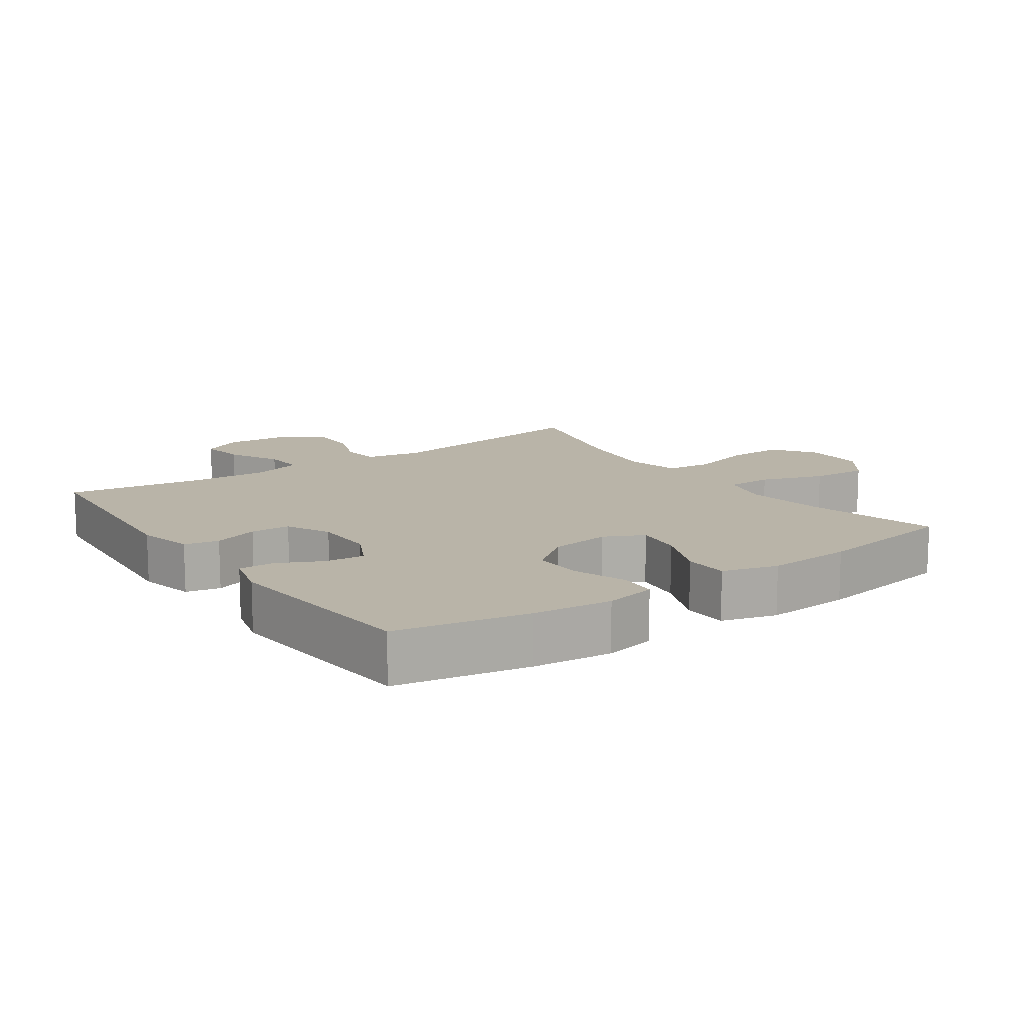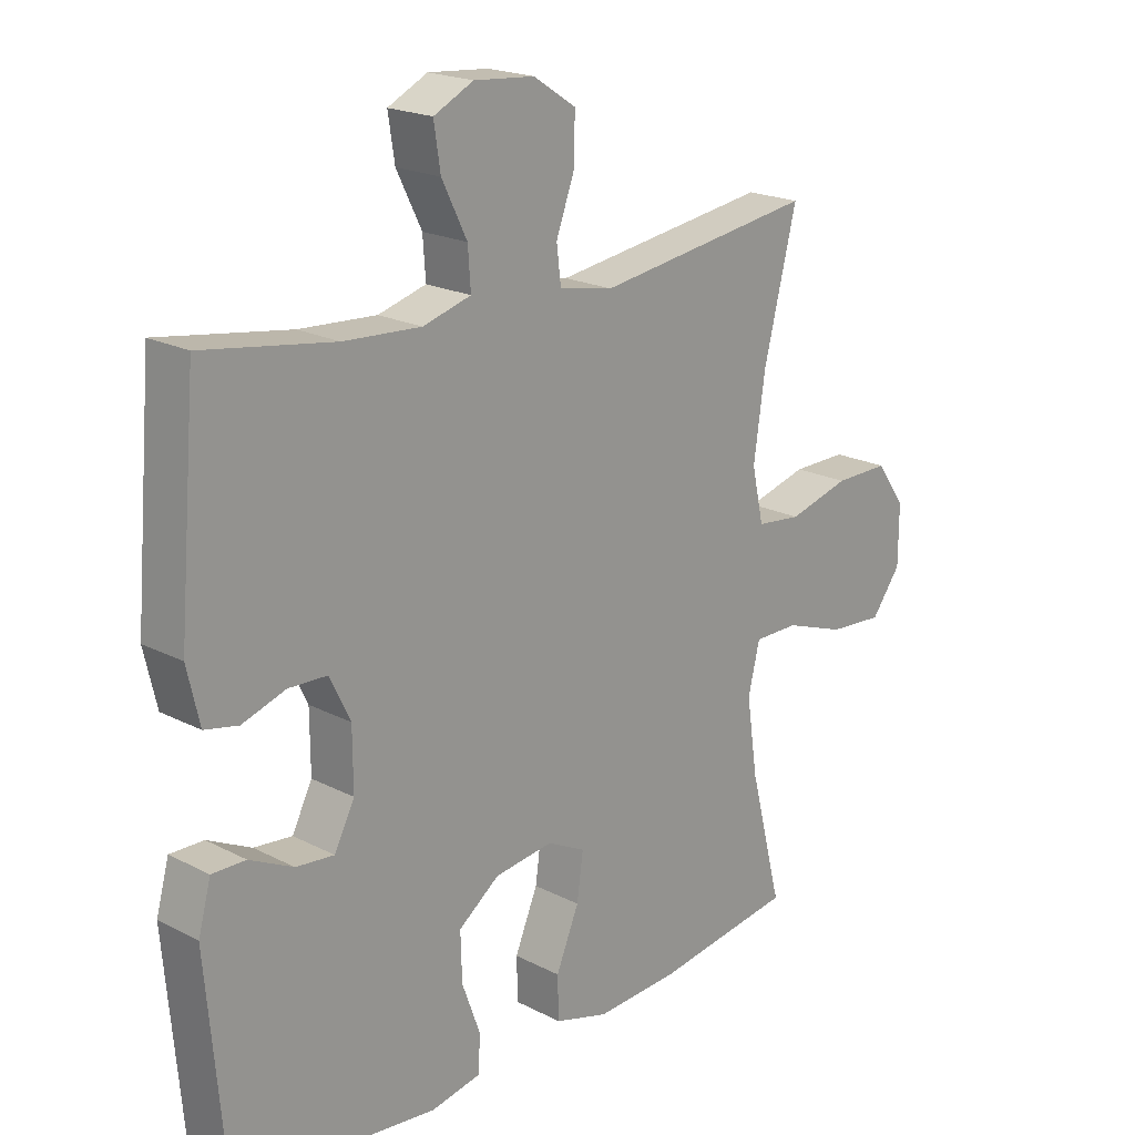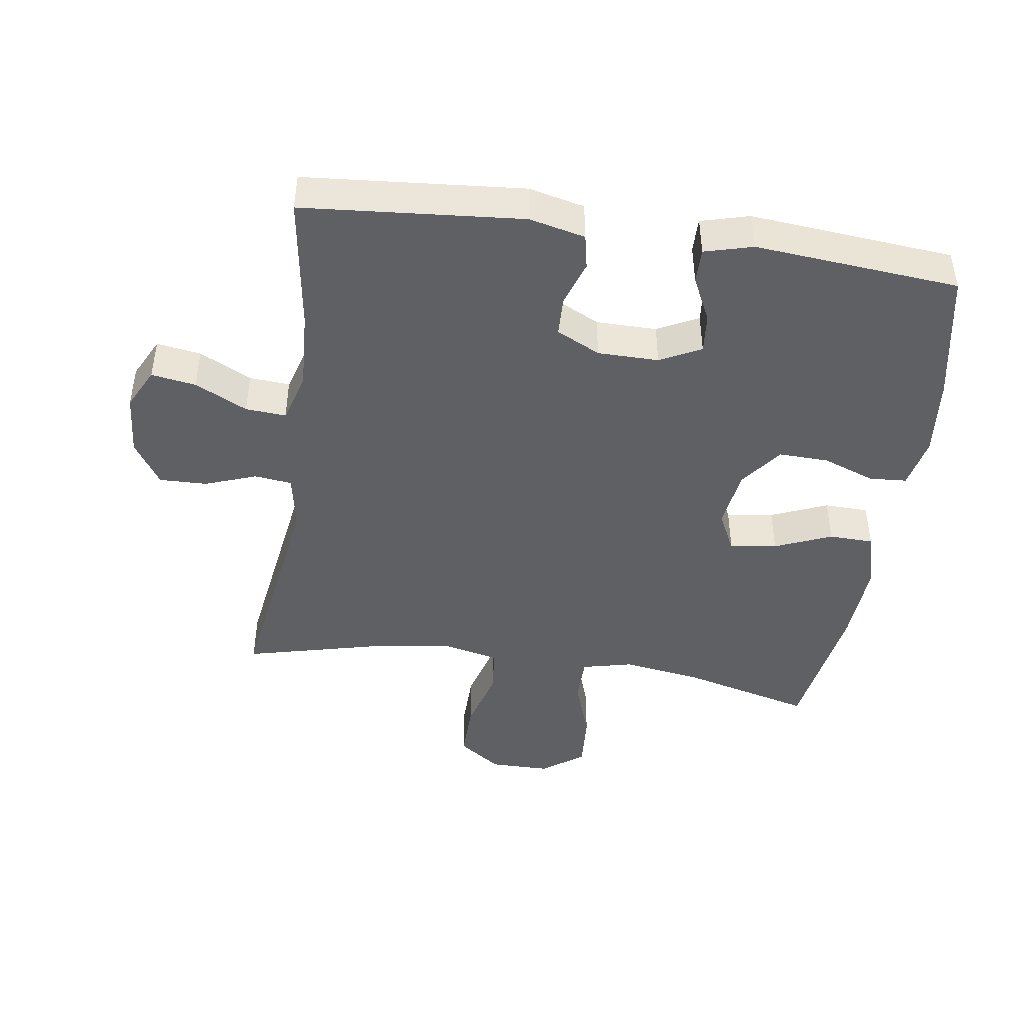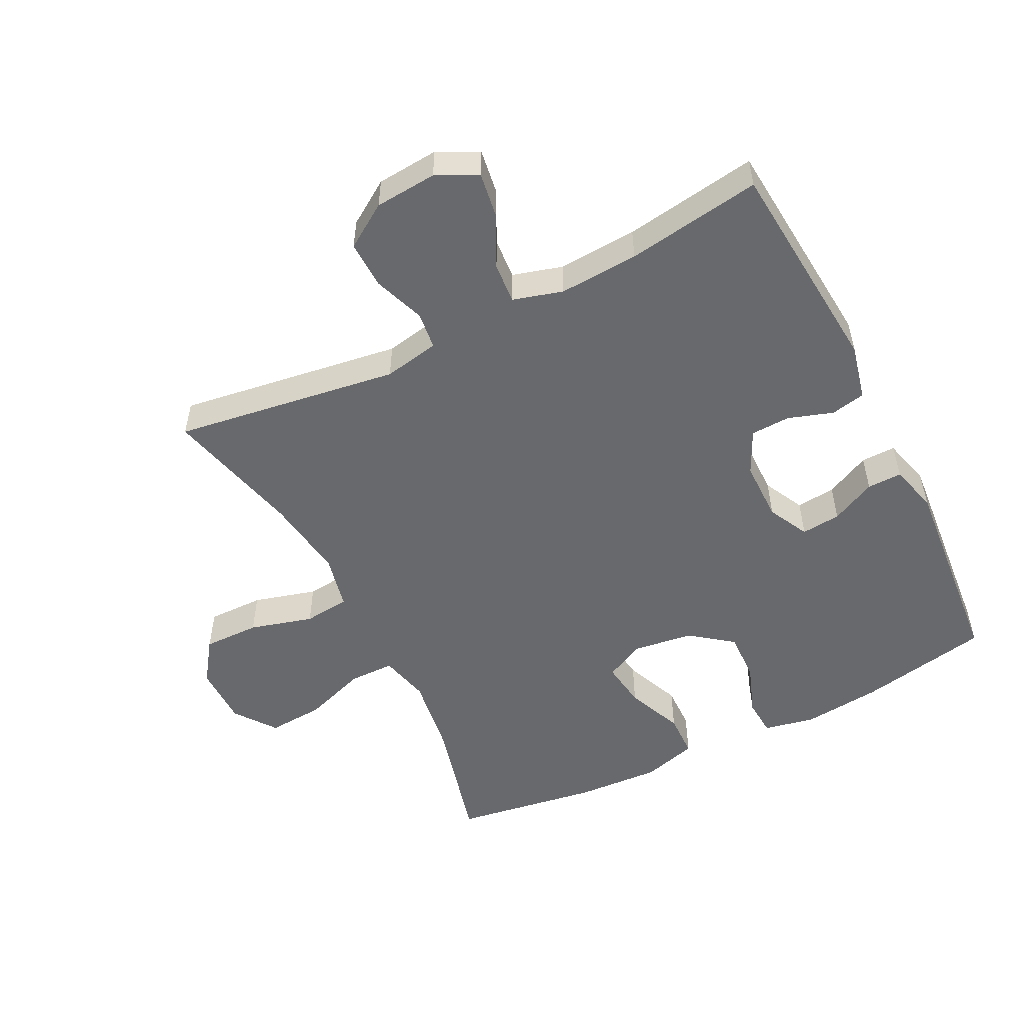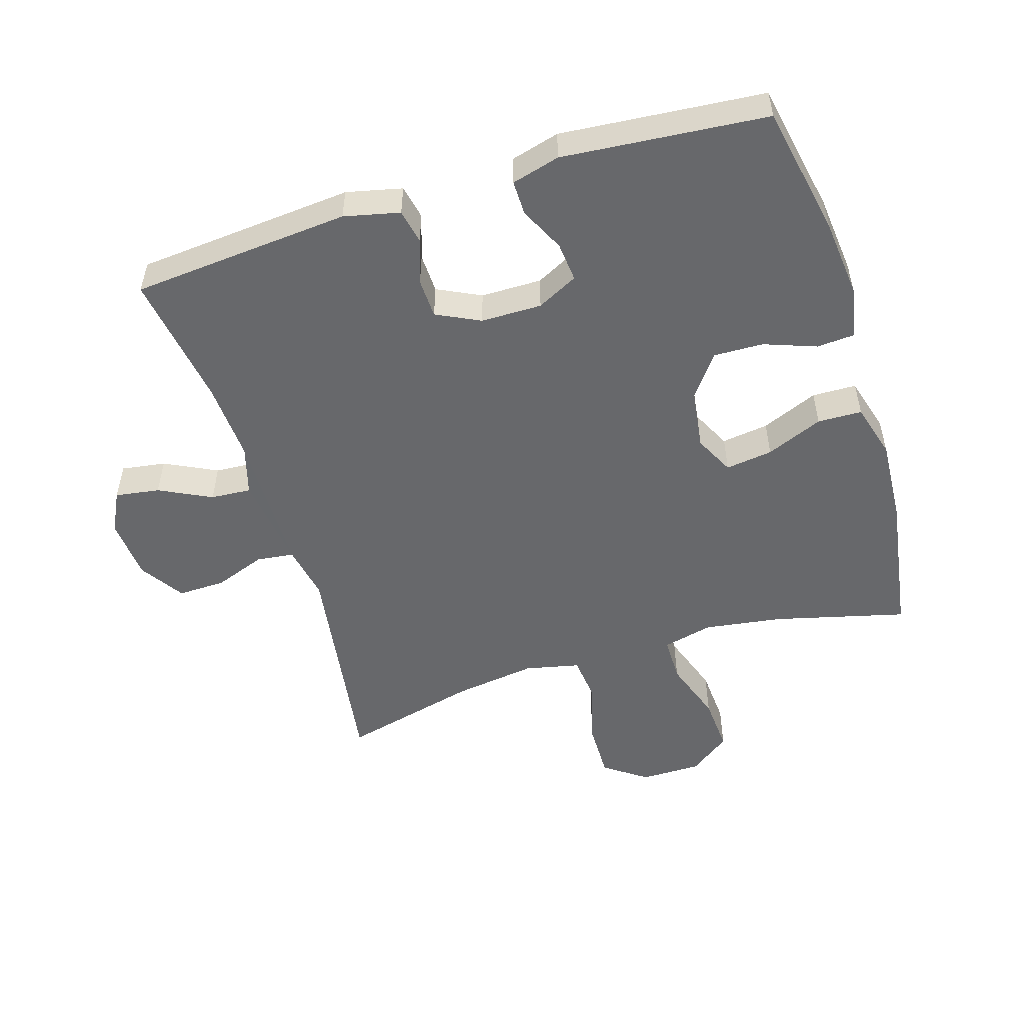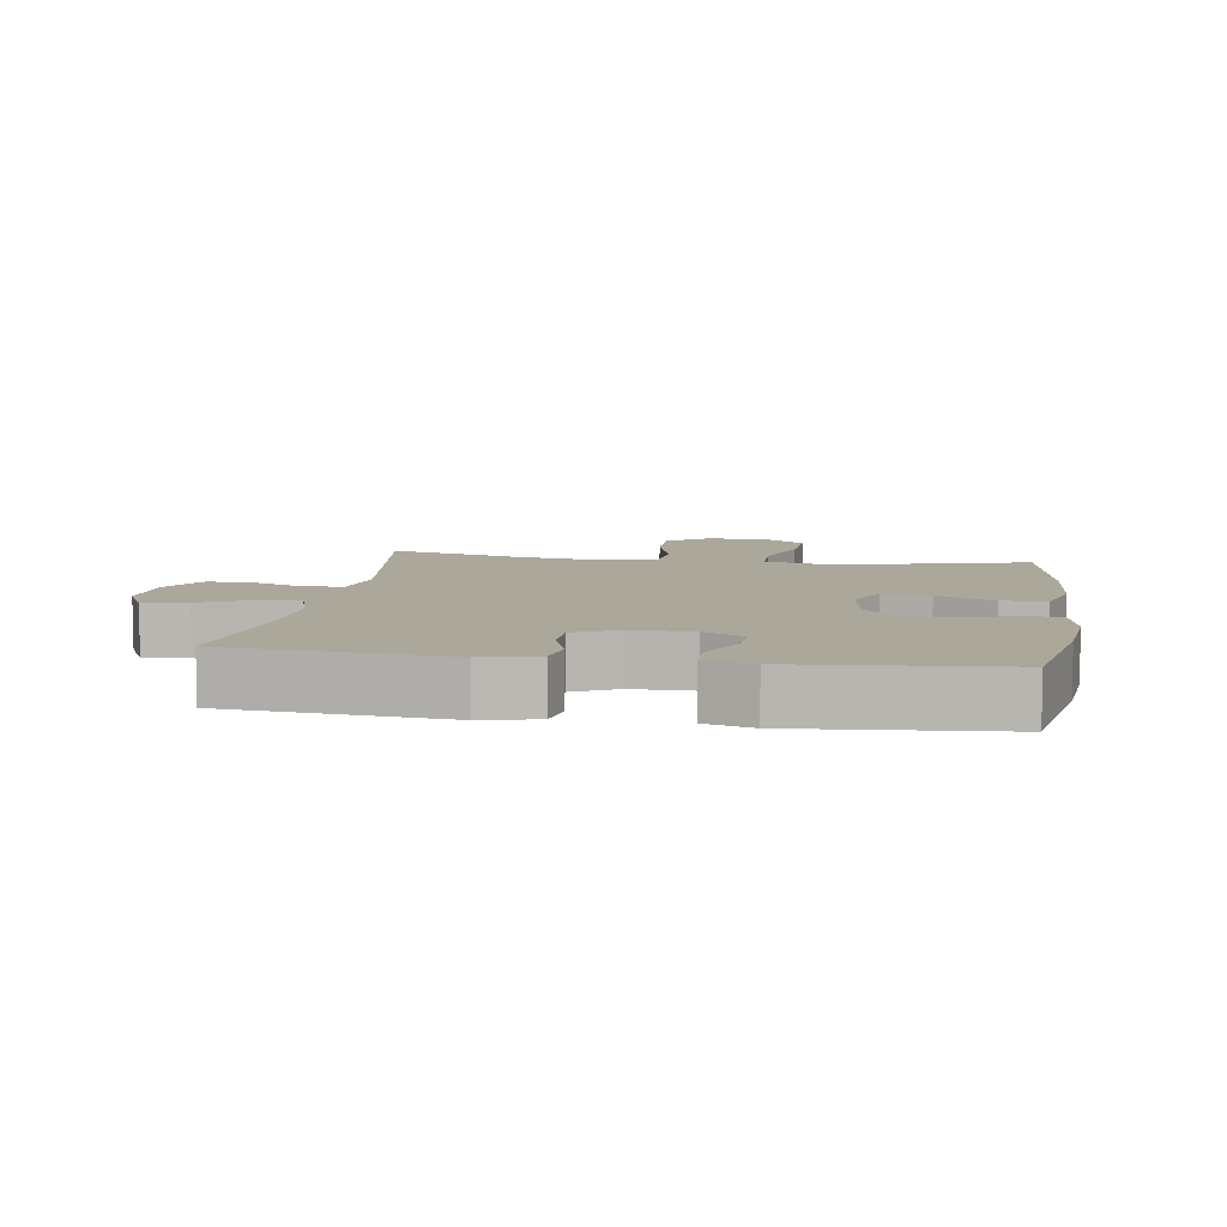
<metadata>
{"format":"obj","ext":"obj","renderer":"f3d","projection":"perspective","resolution":1024,"background":"white","views":[{"elev":13.3,"azim":144.9,"up":"+Y"},{"elev":19.9,"azim":133.6,"up":"+Z"},{"elev":-44.9,"azim":81.6,"up":"+Y"},{"elev":-52.7,"azim":26.8,"up":"+Y"},{"elev":-52.3,"azim":107.2,"up":"+Y"},{"elev":8.1,"azim":98.8,"up":"+Y"}]}
</metadata>
<code>
o path1026
v 0.5526 0.0375 -0.199
v 0.5321 0.0375 -0.1234
v 0.4779 0.0375 -0.1241
v 0.4077 0.0375 -0.1583
v 0.3461 0.0375 -0.1642
v 0.3136 0.0375 -0.1002
v 0.3142 0.0375 -0.004873
v 0.3476 0.0375 0.06328
v 0.4096 0.0375 0.06545
v 0.4797 0.0375 0.04202
v 0.5337 0.0375 0.05319
v 0.5537 0.0375 0.1403
v 0.5247 0.0375 0.4831
v 0.3138 0.0375 0.4513
v 0.1893 0.0375 0.4442
v 0.1119 0.0375 0.4666
v 0.1164 0.0375 0.5299
v 0.1568 0.0375 0.6116
v 0.1675 0.0375 0.6811
v 0.1037 0.0375 0.7132
v 0.006391 0.0375 0.7054
v -0.06199 0.0375 0.6607
v -0.06016 0.0375 0.5863
v -0.03085 0.0375 0.506
v -0.03783 0.0375 0.4477
v -0.125 0.0375 0.4311
v -0.477 0.0375 0.4831
v -0.4238 0.0375 0.2684
v -0.4056 0.0375 0.1394
v -0.4246 0.0375 0.05377
v -0.4968 0.0375 0.0461
v -0.5957 0.0375 0.07381
v -0.6841 0.0375 0.07514
v -0.7311 0.0375 0.008525
v -0.7307 0.0375 -0.08669
v -0.6833 0.0375 -0.151
v -0.5952 0.0375 -0.1451
v -0.4971 0.0375 -0.1111
v -0.4255 0.0375 -0.1117
v -0.4066 0.0375 -0.1901
v -0.4245 0.0375 -0.3127
v -0.477 0.0375 -0.5188
v -0.2526 0.0375 -0.5539
v -0.1188 0.0375 -0.5618
v -0.03259 0.0375 -0.5372
v -0.03073 0.0375 -0.4679
v -0.06781 0.0375 -0.3789
v -0.0779 0.0375 -0.3051
v -0.01616 0.0375 -0.2743
v 0.07796 0.0375 -0.287
v 0.1439 0.0375 -0.337
v 0.1416 0.0375 -0.4147
v 0.1118 0.0375 -0.4964
v 0.1158 0.0375 -0.5551
v 0.1959 0.0375 -0.5715
v 0.3189 0.0375 -0.5587
v 0.5247 0.0375 -0.5188
v 0.5526 -0.0375 -0.199
v 0.5321 -0.0375 -0.1234
v 0.4779 -0.0375 -0.1241
v 0.4077 -0.0375 -0.1583
v 0.3461 -0.0375 -0.1642
v 0.3136 -0.0375 -0.1002
v 0.3142 -0.0375 -0.004873
v 0.3476 -0.0375 0.06328
v 0.4096 -0.0375 0.06545
v 0.4797 -0.0375 0.04202
v 0.5337 -0.0375 0.05319
v 0.5537 -0.0375 0.1403
v 0.5247 -0.0375 0.4831
v 0.3138 -0.0375 0.4513
v 0.1893 -0.0375 0.4442
v 0.1119 -0.0375 0.4666
v 0.1164 -0.0375 0.5299
v 0.1568 -0.0375 0.6116
v 0.1675 -0.0375 0.6811
v 0.1037 -0.0375 0.7132
v 0.006391 -0.0375 0.7054
v -0.06199 -0.0375 0.6607
v -0.06016 -0.0375 0.5863
v -0.03085 -0.0375 0.506
v -0.03783 -0.0375 0.4477
v -0.125 -0.0375 0.4311
v -0.477 -0.0375 0.4831
v -0.4238 -0.0375 0.2684
v -0.4056 -0.0375 0.1394
v -0.4246 -0.0375 0.05377
v -0.4968 -0.0375 0.0461
v -0.5957 -0.0375 0.07381
v -0.6841 -0.0375 0.07514
v -0.7311 -0.0375 0.008525
v -0.7307 -0.0375 -0.08669
v -0.6833 -0.0375 -0.151
v -0.5952 -0.0375 -0.1451
v -0.4971 -0.0375 -0.1111
v -0.4255 -0.0375 -0.1117
v -0.4066 -0.0375 -0.1901
v -0.4245 -0.0375 -0.3127
v -0.477 -0.0375 -0.5188
v -0.2526 -0.0375 -0.5539
v -0.1188 -0.0375 -0.5618
v -0.03259 -0.0375 -0.5372
v -0.03073 -0.0375 -0.4679
v -0.06781 -0.0375 -0.3789
v -0.0779 -0.0375 -0.3051
v -0.01616 -0.0375 -0.2743
v 0.07796 -0.0375 -0.287
v 0.1439 -0.0375 -0.337
v 0.1416 -0.0375 -0.4147
v 0.1118 -0.0375 -0.4964
v 0.1158 -0.0375 -0.5551
v 0.1959 -0.0375 -0.5715
v 0.3189 -0.0375 -0.5587
v 0.5247 -0.0375 -0.5188
v 0.5337 0.0375 0.05319
v 0.5337 0.0375 0.05319
v 0.5537 0.0375 0.1403
v 0.5526 0.0375 -0.199
v 0.5321 0.0375 -0.1234
v 0.5321 0.0375 -0.1234
v 0.4797 0.0375 0.04202
v 0.4779 0.0375 -0.1241
v 0.5247 0.0375 0.4831
v 0.5247 0.0375 0.4831
v 0.5247 0.0375 -0.5188
v 0.5247 0.0375 -0.5188
v 0.4096 0.0375 0.06545
v 0.4077 0.0375 -0.1583
v 0.3189 0.0375 -0.5587
v 0.3138 0.0375 0.4513
v 0.3476 0.0375 0.06328
v 0.3476 0.0375 0.06328
v 0.3461 0.0375 -0.1642
v 0.3461 0.0375 -0.1642
v 0.3142 0.0375 -0.004873
v 0.3136 0.0375 -0.1002
v 0.1959 0.0375 -0.5715
v 0.1893 0.0375 0.4442
v 0.1158 0.0375 -0.5551
v 0.1158 0.0375 -0.5551
v 0.1439 0.0375 -0.337
v 0.1416 0.0375 -0.4147
v 0.1119 0.0375 0.4666
v 0.1119 0.0375 0.4666
v 0.1568 0.0375 0.6116
v 0.1675 0.0375 0.6811
v 0.1675 0.0375 0.6811
v 0.1037 0.0375 0.7132
v 0.1164 0.0375 0.5299
v 0.07796 0.0375 -0.287
v 0.1118 0.0375 -0.4964
v 0.006391 0.0375 0.7054
v -0.01616 0.0375 -0.2743
v -0.06199 0.0375 0.6607
v -0.0779 0.0375 -0.3051
v -0.0779 0.0375 -0.3051
v -0.03259 0.0375 -0.5372
v -0.03259 0.0375 -0.5372
v -0.03073 0.0375 -0.4679
v -0.06781 0.0375 -0.3789
v -0.03085 0.0375 0.506
v -0.03783 0.0375 0.4477
v -0.03783 0.0375 0.4477
v -0.06016 0.0375 0.5863
v -0.1188 0.0375 -0.5618
v -0.125 0.0375 0.4311
v -0.2526 0.0375 -0.5539
v -0.477 0.0375 -0.5188
v -0.477 0.0375 -0.5188
v -0.4245 0.0375 -0.3127
v -0.4066 0.0375 -0.1901
v -0.4056 0.0375 0.1394
v -0.4246 0.0375 0.05377
v -0.4246 0.0375 0.05377
v -0.4238 0.0375 0.2684
v -0.4255 0.0375 -0.1117
v -0.4255 0.0375 -0.1117
v -0.4968 0.0375 0.0461
v -0.4971 0.0375 -0.1111
v -0.477 0.0375 0.4831
v -0.477 0.0375 0.4831
v -0.5957 0.0375 0.07381
v -0.5952 0.0375 -0.1451
v -0.6833 0.0375 -0.151
v -0.6841 0.0375 0.07514
v -0.7307 0.0375 -0.08669
v -0.7311 0.0375 0.008525
v 0.5337 -0.0375 0.05319
v 0.5337 -0.0375 0.05319
v 0.5537 -0.0375 0.1403
v 0.5526 -0.0375 -0.199
v 0.5321 -0.0375 -0.1234
v 0.5321 -0.0375 -0.1234
v 0.4797 -0.0375 0.04202
v 0.4779 -0.0375 -0.1241
v 0.5247 -0.0375 0.4831
v 0.5247 -0.0375 0.4831
v 0.5247 -0.0375 -0.5188
v 0.5247 -0.0375 -0.5188
v 0.4096 -0.0375 0.06545
v 0.4077 -0.0375 -0.1583
v 0.3189 -0.0375 -0.5587
v 0.3138 -0.0375 0.4513
v 0.3476 -0.0375 0.06328
v 0.3476 -0.0375 0.06328
v 0.3461 -0.0375 -0.1642
v 0.3461 -0.0375 -0.1642
v 0.3142 -0.0375 -0.004873
v 0.3136 -0.0375 -0.1002
v 0.1959 -0.0375 -0.5715
v 0.1893 -0.0375 0.4442
v 0.1158 -0.0375 -0.5551
v 0.1158 -0.0375 -0.5551
v 0.1439 -0.0375 -0.337
v 0.1416 -0.0375 -0.4147
v 0.1119 -0.0375 0.4666
v 0.1119 -0.0375 0.4666
v 0.1568 -0.0375 0.6116
v 0.1675 -0.0375 0.6811
v 0.1675 -0.0375 0.6811
v 0.1037 -0.0375 0.7132
v 0.1164 -0.0375 0.5299
v 0.07796 -0.0375 -0.287
v 0.1118 -0.0375 -0.4964
v 0.006391 -0.0375 0.7054
v -0.01616 -0.0375 -0.2743
v -0.06199 -0.0375 0.6607
v -0.0779 -0.0375 -0.3051
v -0.0779 -0.0375 -0.3051
v -0.03259 -0.0375 -0.5372
v -0.03259 -0.0375 -0.5372
v -0.03073 -0.0375 -0.4679
v -0.06781 -0.0375 -0.3789
v -0.03085 -0.0375 0.506
v -0.03783 -0.0375 0.4477
v -0.03783 -0.0375 0.4477
v -0.06016 -0.0375 0.5863
v -0.1188 -0.0375 -0.5618
v -0.125 -0.0375 0.4311
v -0.2526 -0.0375 -0.5539
v -0.477 -0.0375 -0.5188
v -0.477 -0.0375 -0.5188
v -0.4245 -0.0375 -0.3127
v -0.4066 -0.0375 -0.1901
v -0.4056 -0.0375 0.1394
v -0.4246 -0.0375 0.05377
v -0.4246 -0.0375 0.05377
v -0.4238 -0.0375 0.2684
v -0.4255 -0.0375 -0.1117
v -0.4255 -0.0375 -0.1117
v -0.4968 -0.0375 0.0461
v -0.4971 -0.0375 -0.1111
v -0.477 -0.0375 0.4831
v -0.477 -0.0375 0.4831
v -0.5957 -0.0375 0.07381
v -0.5952 -0.0375 -0.1451
v -0.6833 -0.0375 -0.151
v -0.6841 -0.0375 0.07514
v -0.7307 -0.0375 -0.08669
v -0.7311 -0.0375 0.008525
f 244 228 249
f 252 255 256
f 216 235 211
f 203 190 196
f 206 198 201
f 211 204 203
f 204 200 203
f 222 218 225
f 233 238 232
f 201 191 195
f 209 214 206
f 256 259 257
f 240 233 243
f 214 209 223
f 210 202 215
f 198 206 202
f 233 228 243
f 256 260 259
f 249 251 252
f 192 195 191
f 249 246 251
f 226 249 228
f 235 204 211
f 260 255 258
f 203 200 190
f 202 206 214
f 255 260 256
f 224 210 215
f 234 216 222
f 245 239 248
f 190 194 188
f 226 246 249
f 191 201 198
f 248 239 253
f 225 218 221
f 234 222 237
f 237 222 225
f 251 255 252
f 235 216 234
f 238 233 240
f 223 208 226
f 221 218 219
f 230 232 238
f 226 239 245
f 226 208 239
f 226 245 246
f 243 228 244
f 208 204 235
f 239 208 235
f 237 225 227
f 215 202 214
f 190 200 194
f 240 243 241
f 212 210 224
f 223 209 208
f 116 12 69 189
f 1 120 193 58
f 10 11 68 67
f 2 3 60 59
f 12 124 197 69
f 126 1 58 199
f 9 10 67 66
f 3 4 61 60
f 56 57 114 113
f 13 14 71 70
f 132 9 66 205
f 4 134 207 61
f 7 8 65 64
f 5 6 63 62
f 55 56 113 112
f 6 7 64 63
f 14 15 72 71
f 140 55 112 213
f 51 52 109 108
f 15 144 217 72
f 18 147 220 75
f 19 20 77 76
f 17 18 75 74
f 50 51 108 107
f 53 54 111 110
f 52 53 110 109
f 16 17 74 73
f 20 21 78 77
f 49 50 107 106
f 21 22 79 78
f 156 49 106 229
f 158 46 103 231
f 46 47 104 103
f 24 163 236 81
f 23 24 81 80
f 22 23 80 79
f 44 45 102 101
f 25 26 83 82
f 47 48 105 104
f 43 44 101 100
f 169 43 100 242
f 41 42 99 98
f 40 41 98 97
f 29 174 247 86
f 28 29 86 85
f 177 40 97 250
f 30 31 88 87
f 38 39 96 95
f 181 28 85 254
f 26 27 84 83
f 31 32 89 88
f 37 38 95 94
f 36 37 94 93
f 32 33 90 89
f 35 36 93 92
f 34 35 92 91
f 33 34 91 90
f 171 176 155
f 179 183 182
f 143 138 162
f 130 123 117
f 133 128 125
f 138 130 131
f 131 130 127
f 149 152 145
f 160 159 165
f 128 122 118
f 136 133 141
f 183 184 186
f 167 170 160
f 141 150 136
f 137 142 129
f 125 129 133
f 160 170 155
f 183 186 187
f 176 179 178
f 119 118 122
f 176 178 173
f 153 155 176
f 162 138 131
f 187 185 182
f 130 117 127
f 129 141 133
f 182 183 187
f 151 142 137
f 161 149 143
f 172 175 166
f 117 115 121
f 153 176 173
f 118 125 128
f 175 180 166
f 152 148 145
f 161 164 149
f 164 152 149
f 178 179 182
f 162 161 143
f 165 167 160
f 150 153 135
f 148 146 145
f 157 165 159
f 153 172 166
f 153 166 135
f 153 173 172
f 170 171 155
f 135 162 131
f 166 162 135
f 164 154 152
f 142 141 129
f 117 121 127
f 167 168 170
f 139 151 137
f 150 135 136

</code>
